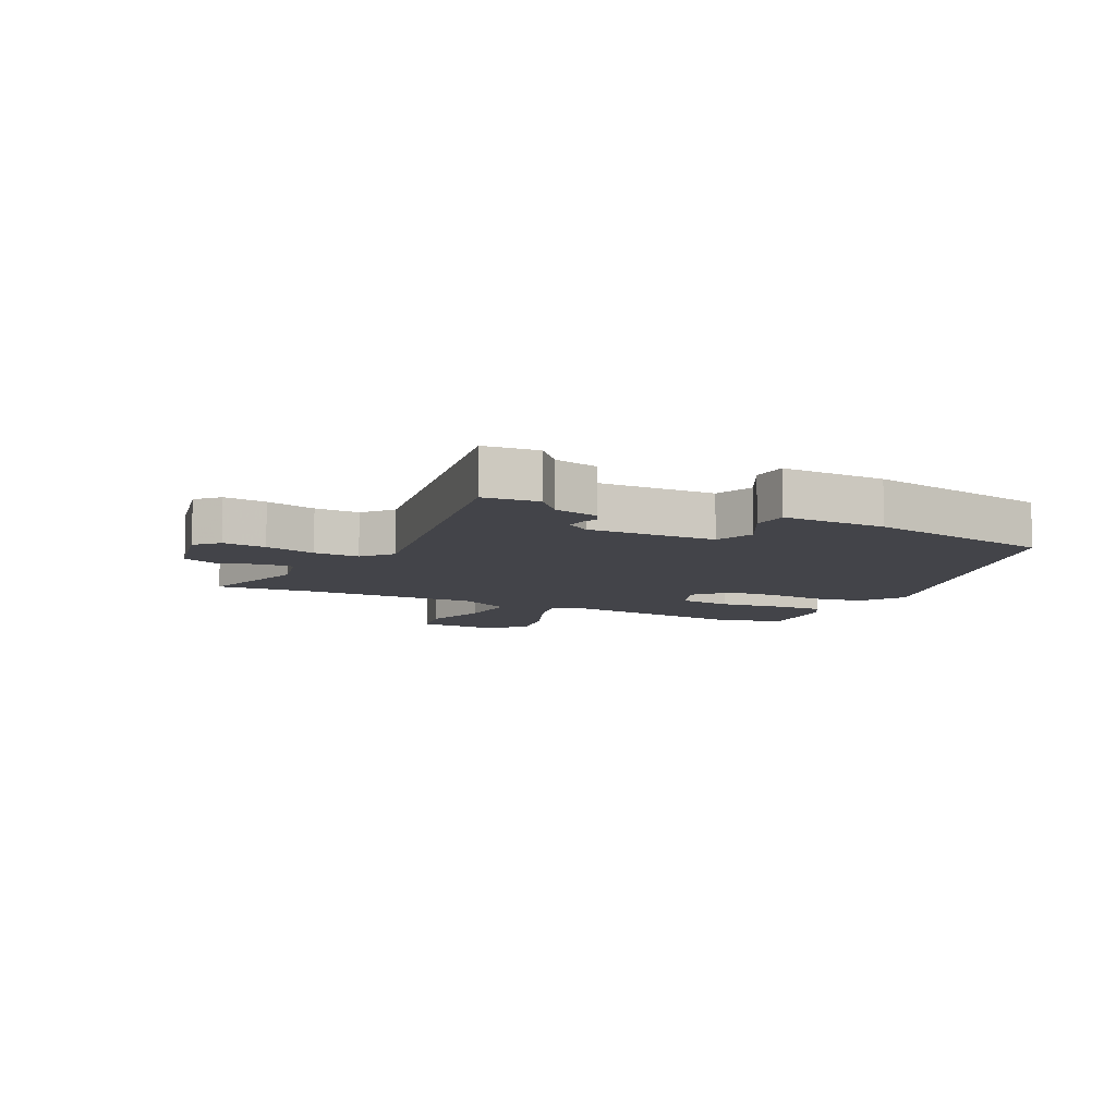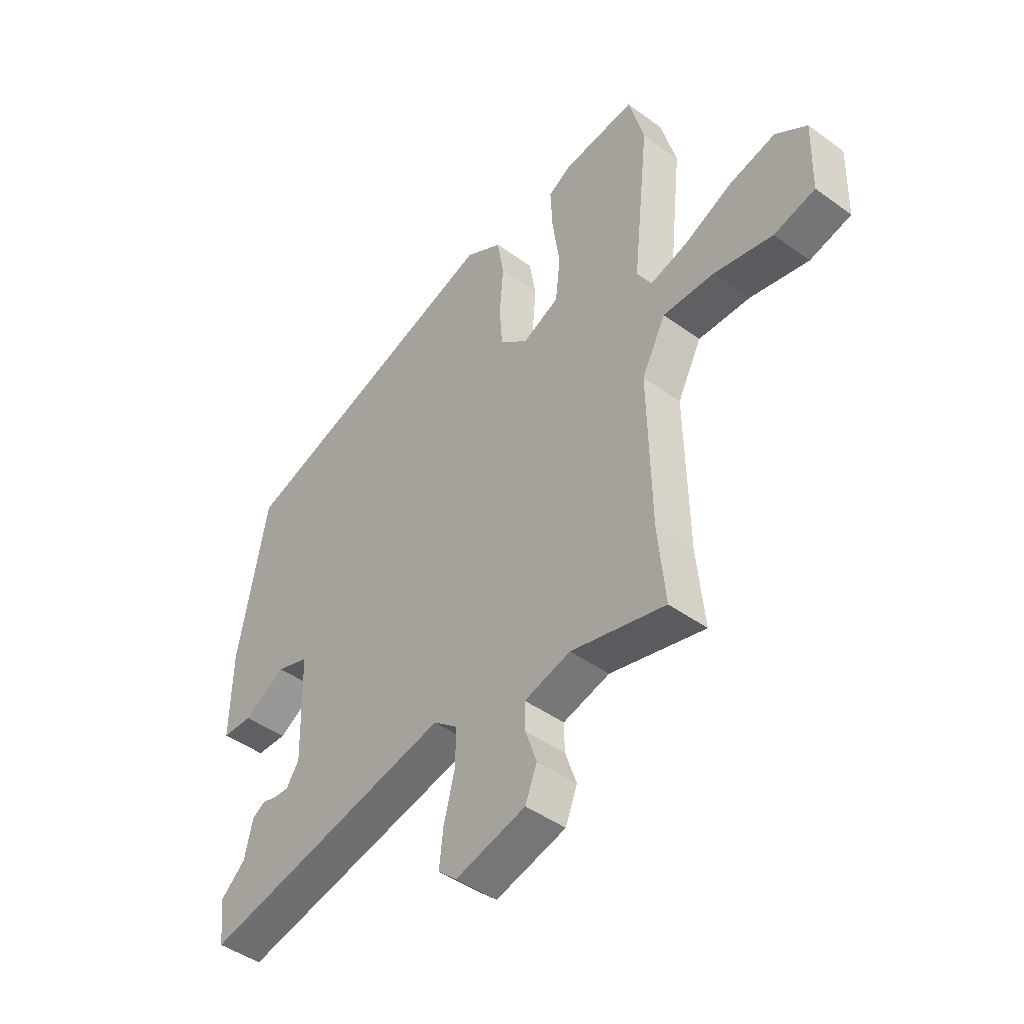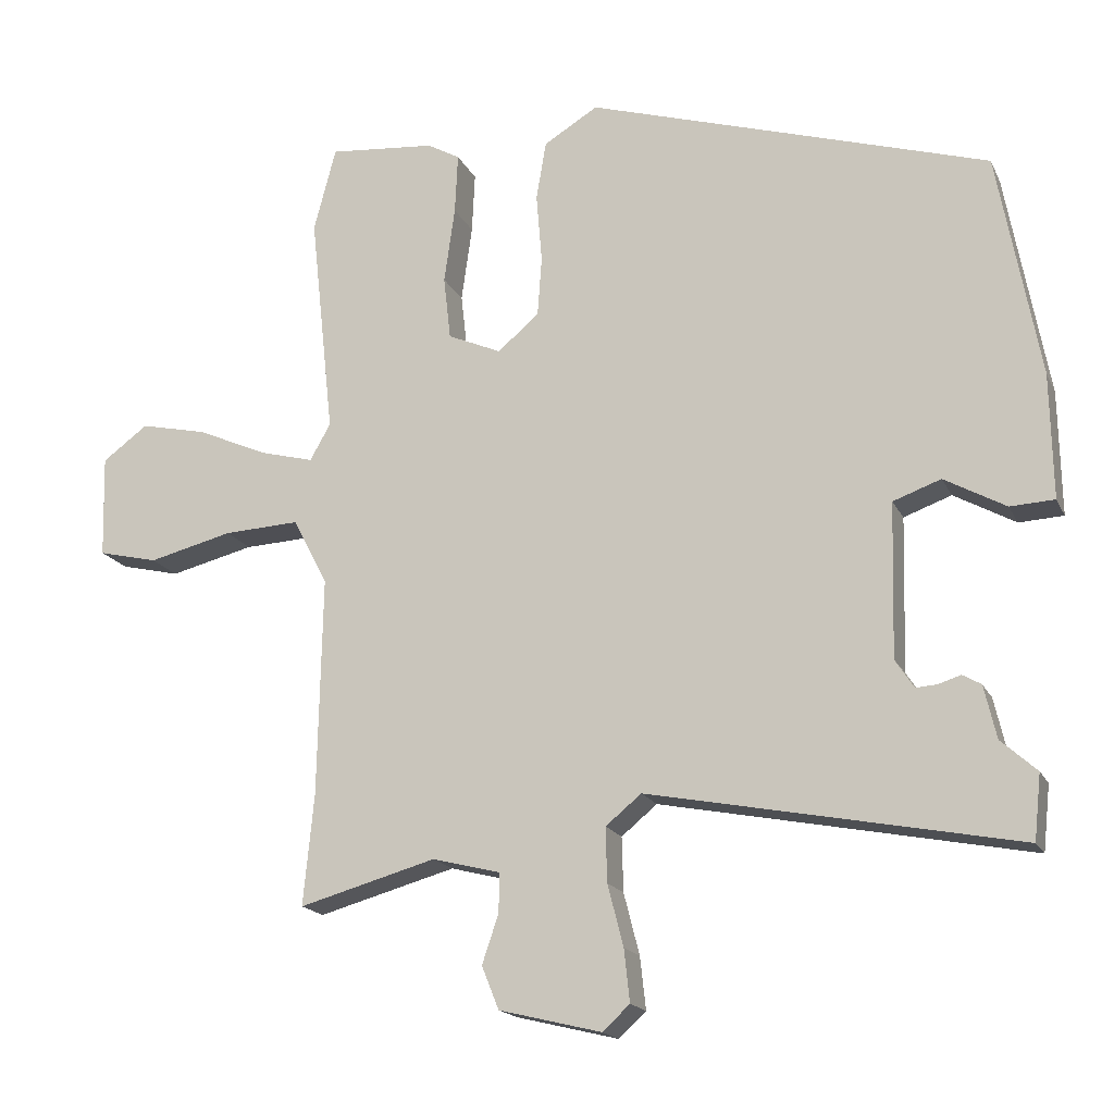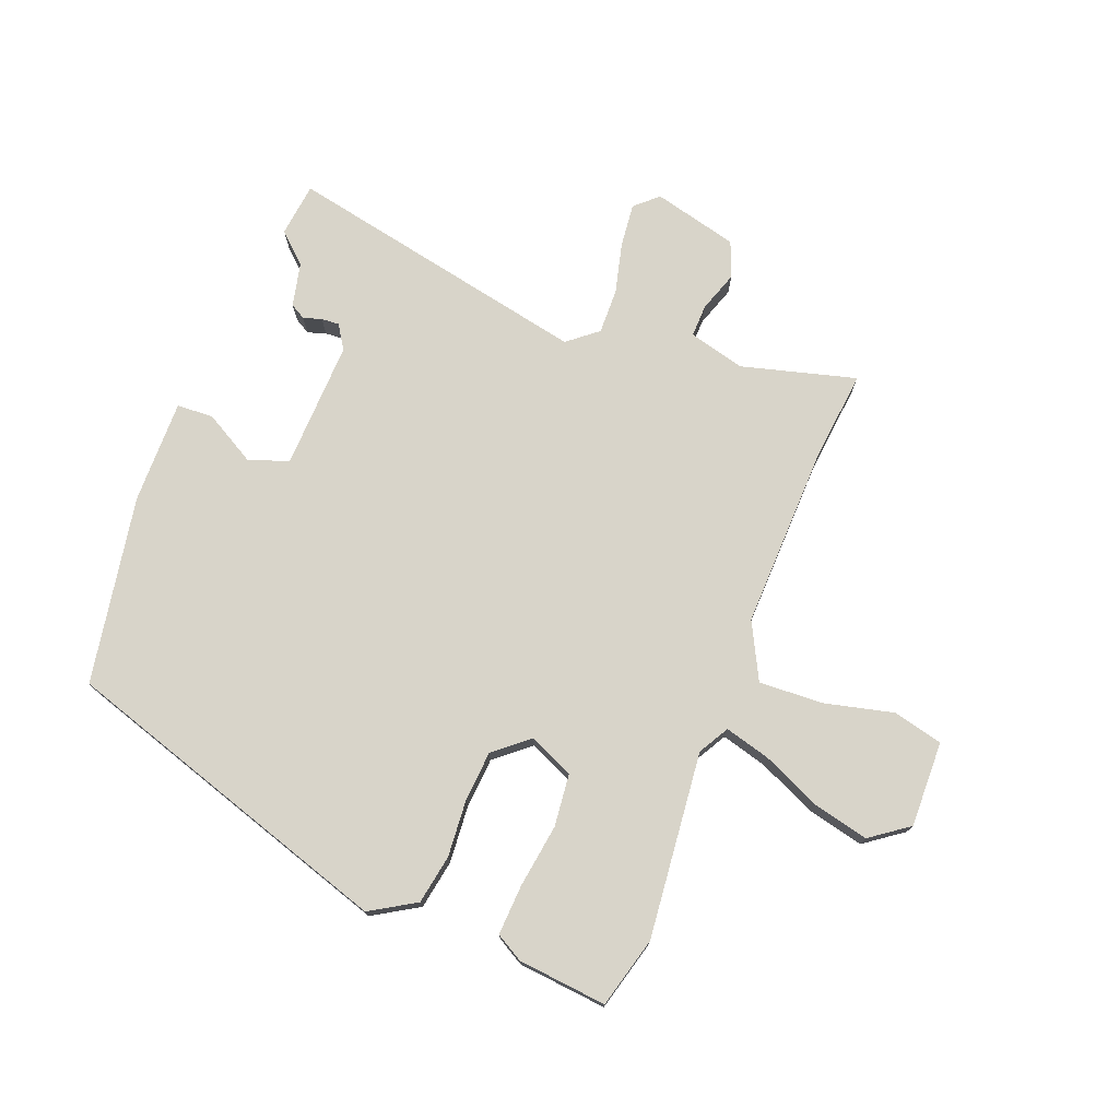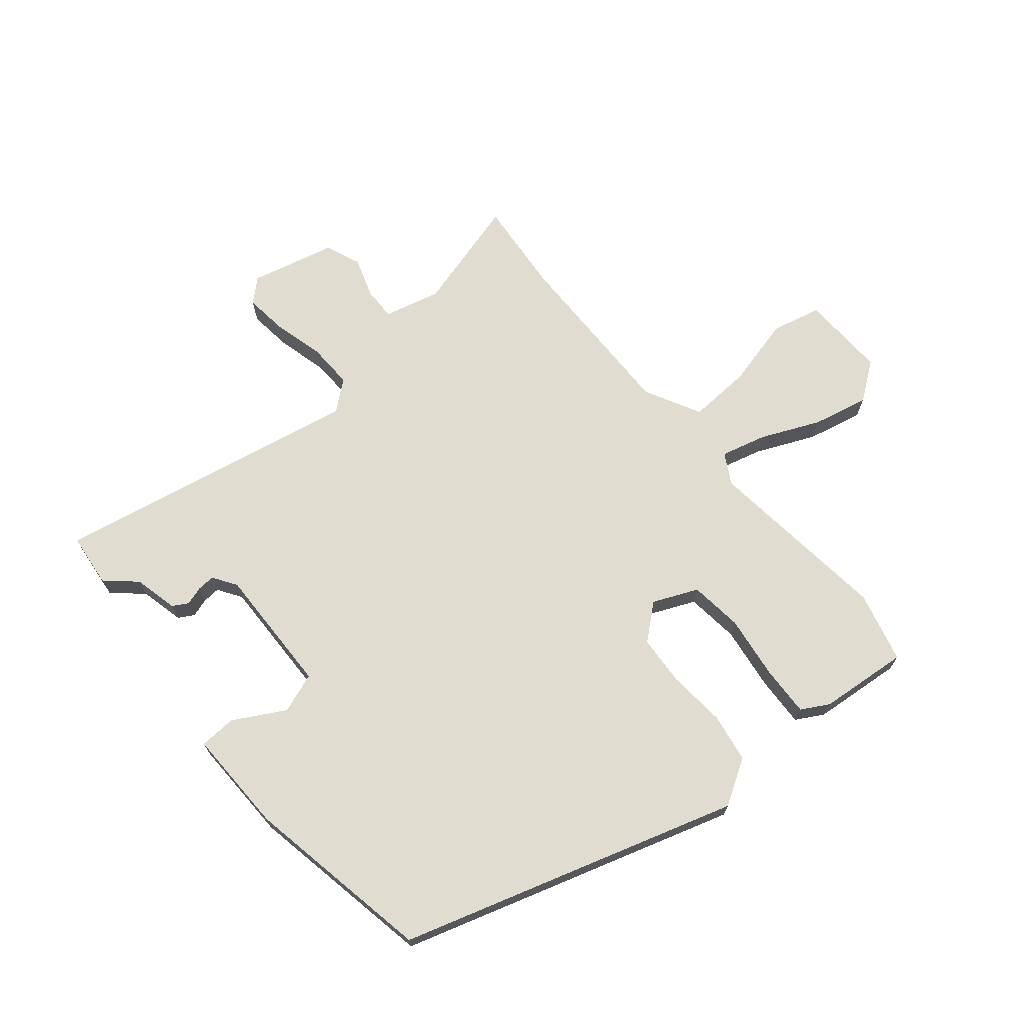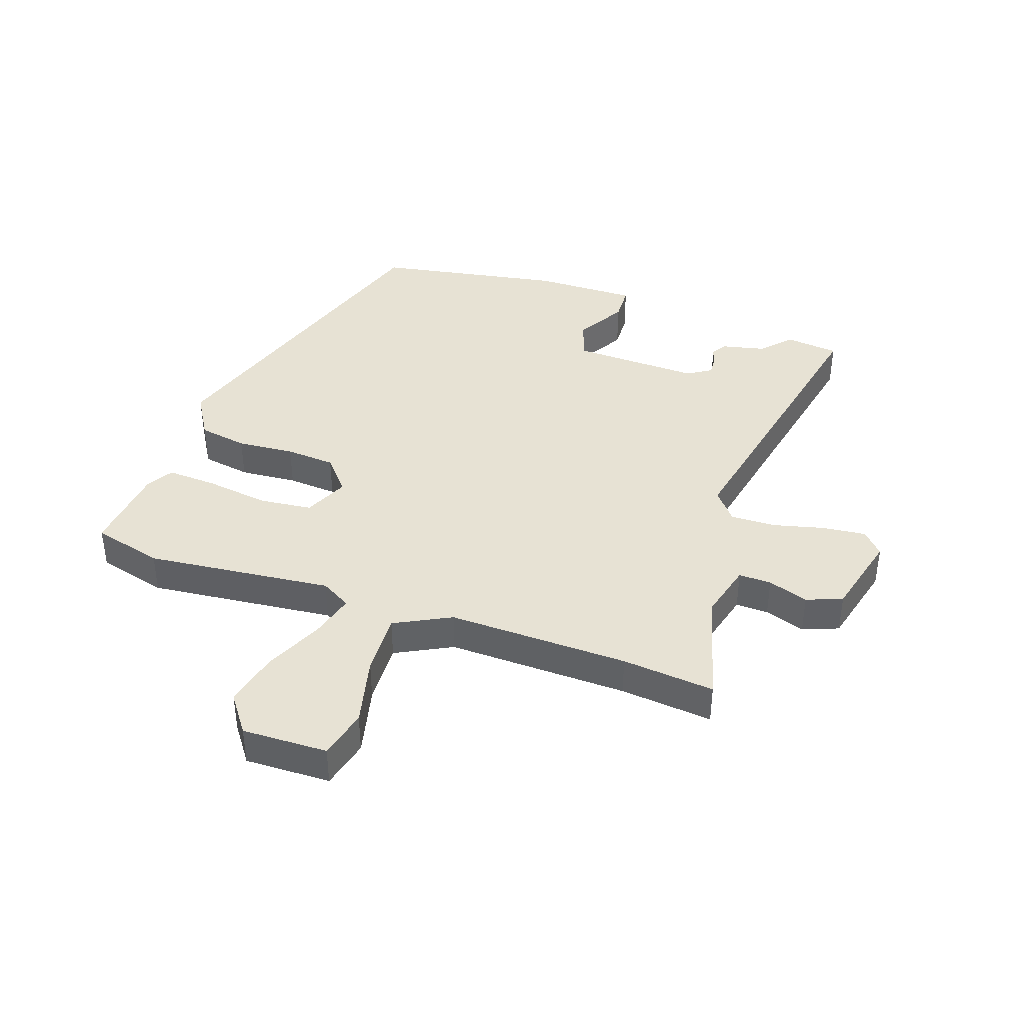
<metadata>
{"format":"obj","ext":"obj","renderer":"f3d","projection":"perspective","resolution":1024,"background":"white","views":[{"elev":-8.5,"azim":-117.3,"up":"+Y"},{"elev":-45.7,"azim":50.2,"up":"+Z"},{"elev":-17.6,"azim":-160.9,"up":"+Z"},{"elev":75.1,"azim":21.6,"up":"+Y"},{"elev":69.5,"azim":-40.0,"up":"+Y"},{"elev":40.0,"azim":109.4,"up":"+Y"}]}
</metadata>
<code>
v -0.482 0.07 0.367
v 0.082 0.07 0.542
v 0.158 0.07 0.496
v 0.172 0.07 0.413
v 0.164 0.07 0.316
v 0.17 0.07 0.232
v 0.228 0.07 0.183
v 0.303 0.07 0.216
v 0.313 0.07 0.305
v 0.298 0.07 0.412
v 0.294 0.07 0.497
v 0.34 0.07 0.523
v 0.49 0.07 0.537
v 0.521 0.07 0.418
v 0.487 0.07 0.104
v 0.516 0.07 0.053
v 0.592 0.07 0.073
v 0.691 0.07 0.117
v 0.785 0.07 0.138
v 0.849 0.07 0.091
v 0.845 0.07 -0.053
v 0.761 0.07 -0.073
v 0.643 0.07 -0.044
v 0.537 0.07 -0.039
v 0.488 0.07 -0.133
v 0.494 0.07 -0.438
v 0.509 0.07 -0.594
v 0.317 0.07 -0.541
v 0.222 0.07 -0.565
v 0.223 0.07 -0.62
v 0.246 0.07 -0.688
v 0.222 0.07 -0.748
v 0.079 0.07 -0.783
v 0.041 0.07 -0.748
v 0.049 0.07 -0.675
v 0.071 0.07 -0.589
v 0.073 0.07 -0.513
v 0.023 0.07 -0.472
v -0.492 0.07 -0.573
v -0.502 0.07 -0.482
v -0.452 0.07 -0.437
v -0.435 0.07 -0.363
v -0.409 0.07 -0.348
v -0.378 0.07 -0.358
v -0.348 0.07 -0.36
v -0.322 0.07 -0.32
v -0.328 0.07 -0.104
v -0.395 0.07 -0.08
v -0.481 0.07 -0.128
v -0.543 0.07 -0.125
v -0.54 0.07 0.05
v -0.482 0 0.367
v 0.082 0 0.542
v 0.158 0 0.496
v 0.172 0 0.413
v 0.164 0 0.316
v 0.17 0 0.232
v 0.228 0 0.183
v 0.303 0 0.216
v 0.313 0 0.305
v 0.298 0 0.412
v 0.294 0 0.497
v 0.34 0 0.523
v 0.49 0 0.537
v 0.521 0 0.418
v 0.487 0 0.104
v 0.516 0 0.053
v 0.592 0 0.073
v 0.691 0 0.117
v 0.785 0 0.138
v 0.849 0 0.091
v 0.845 0 -0.053
v 0.761 0 -0.073
v 0.643 0 -0.044
v 0.537 0 -0.039
v 0.488 0 -0.133
v 0.494 0 -0.438
v 0.509 0 -0.594
v 0.317 0 -0.541
v 0.222 0 -0.565
v 0.223 0 -0.62
v 0.246 0 -0.688
v 0.222 0 -0.748
v 0.079 0 -0.783
v 0.041 0 -0.748
v 0.049 0 -0.675
v 0.071 0 -0.589
v 0.073 0 -0.513
v 0.023 0 -0.472
v -0.492 0 -0.573
v -0.502 0 -0.482
v -0.452 0 -0.437
v -0.435 0 -0.363
v -0.409 0 -0.348
v -0.378 0 -0.358
v -0.348 0 -0.36
v -0.322 0 -0.32
v -0.328 0 -0.104
v -0.395 0 -0.08
v -0.481 0 -0.128
v -0.543 0 -0.125
v -0.54 0 0.05
f 48 49 50 51
f 47 48 51 1
f 41 42 43 44
f 41 44 45
f 38 39 40 41
f 38 41 45
f 33 34 35 36
f 33 36 37
f 30 31 32 33
f 29 30 33 37
f 28 29 37 38
f 26 27 28
f 25 26 28 38
f 20 21 22 23
f 20 23 24
f 17 18 19 20
f 16 17 20 24
f 15 16 24 25
f 13 14 15
f 12 13 15
f 9 10 11 12
f 8 9 12 15
f 7 8 15 25
f 2 3 4 5
f 47 1 2 5
f 46 47 5 6
f 25 38 45 46
f 6 7 25 46
f 102 101 100 99
f 52 102 99 98
f 95 94 93 92
f 96 95 92
f 92 91 90 89
f 96 92 89
f 87 86 85 84
f 88 87 84
f 84 83 82 81
f 88 84 81 80
f 89 88 80 79
f 79 78 77
f 89 79 77 76
f 74 73 72 71
f 75 74 71
f 71 70 69 68
f 75 71 68 67
f 76 75 67 66
f 66 65 64
f 66 64 63
f 63 62 61 60
f 66 63 60 59
f 76 66 59 58
f 56 55 54 53
f 56 53 52 98
f 57 56 98 97
f 97 96 89 76
f 97 76 58 57
f 1 52 53 2
f 2 53 54 3
f 3 54 55 4
f 4 55 56 5
f 5 56 57 6
f 6 57 58 7
f 7 58 59 8
f 8 59 60 9
f 9 60 61 10
f 10 61 62 11
f 11 62 63 12
f 12 63 64 13
f 13 64 65 14
f 14 65 66 15
f 15 66 67 16
f 16 67 68 17
f 17 68 69 18
f 18 69 70 19
f 19 70 71 20
f 20 71 72 21
f 21 72 73 22
f 22 73 74 23
f 23 74 75 24
f 24 75 76 25
f 25 76 77 26
f 26 77 78 27
f 27 78 79 28
f 28 79 80 29
f 29 80 81 30
f 30 81 82 31
f 31 82 83 32
f 32 83 84 33
f 33 84 85 34
f 34 85 86 35
f 35 86 87 36
f 36 87 88 37
f 37 88 89 38
f 38 89 90 39
f 39 90 91 40
f 40 91 92 41
f 41 92 93 42
f 42 93 94 43
f 43 94 95 44
f 44 95 96 45
f 45 96 97 46
f 46 97 98 47
f 47 98 99 48
f 48 99 100 49
f 49 100 101 50
f 50 101 102 51
f 51 102 52 1

</code>
